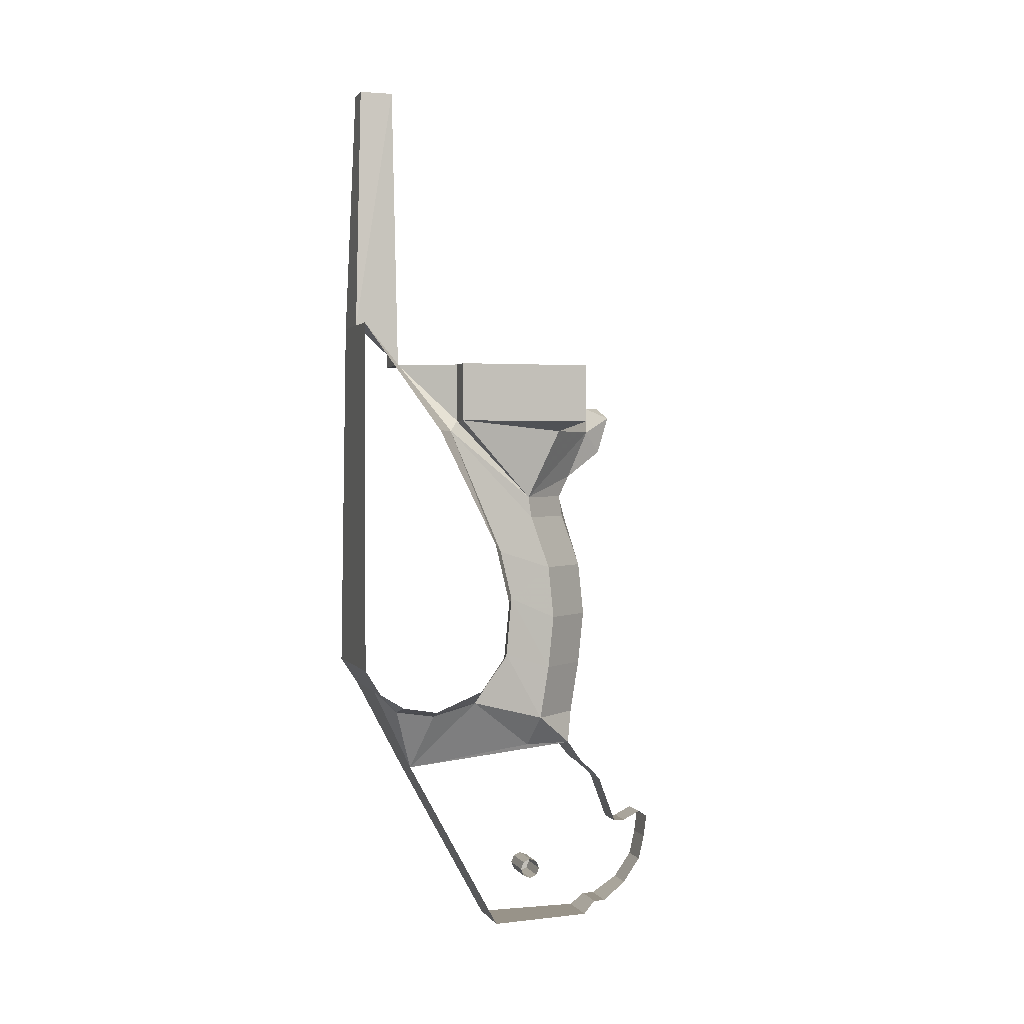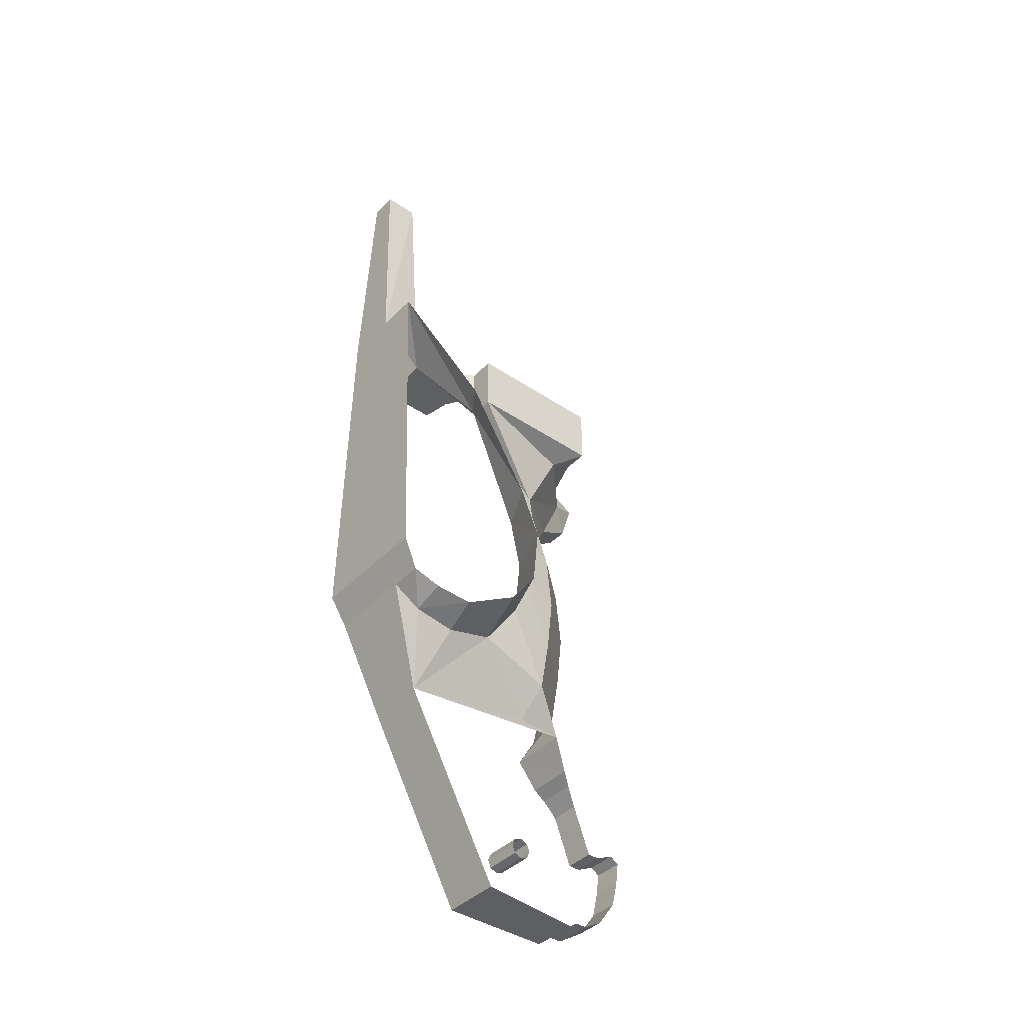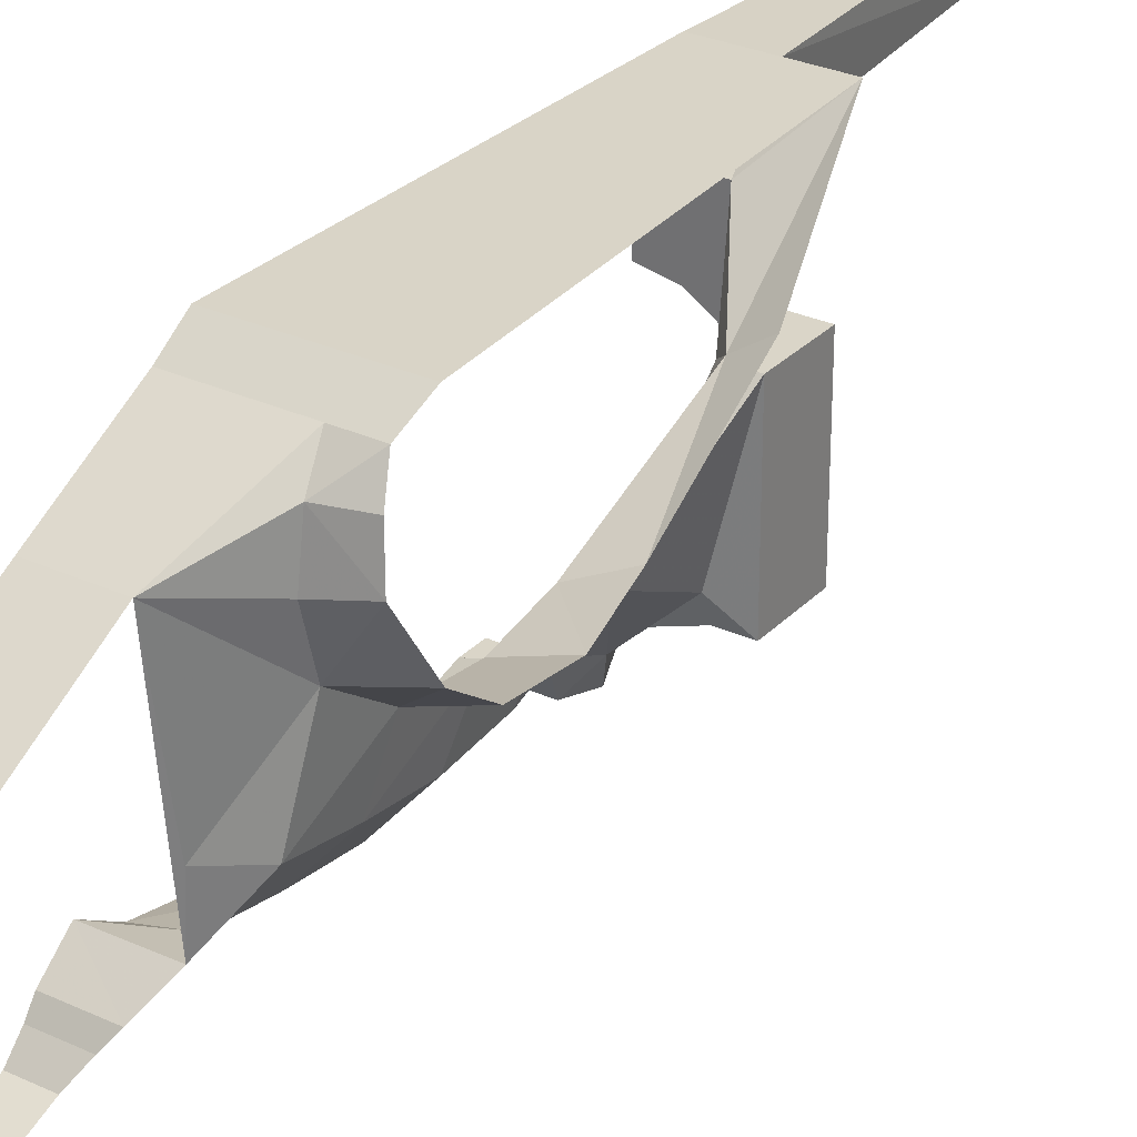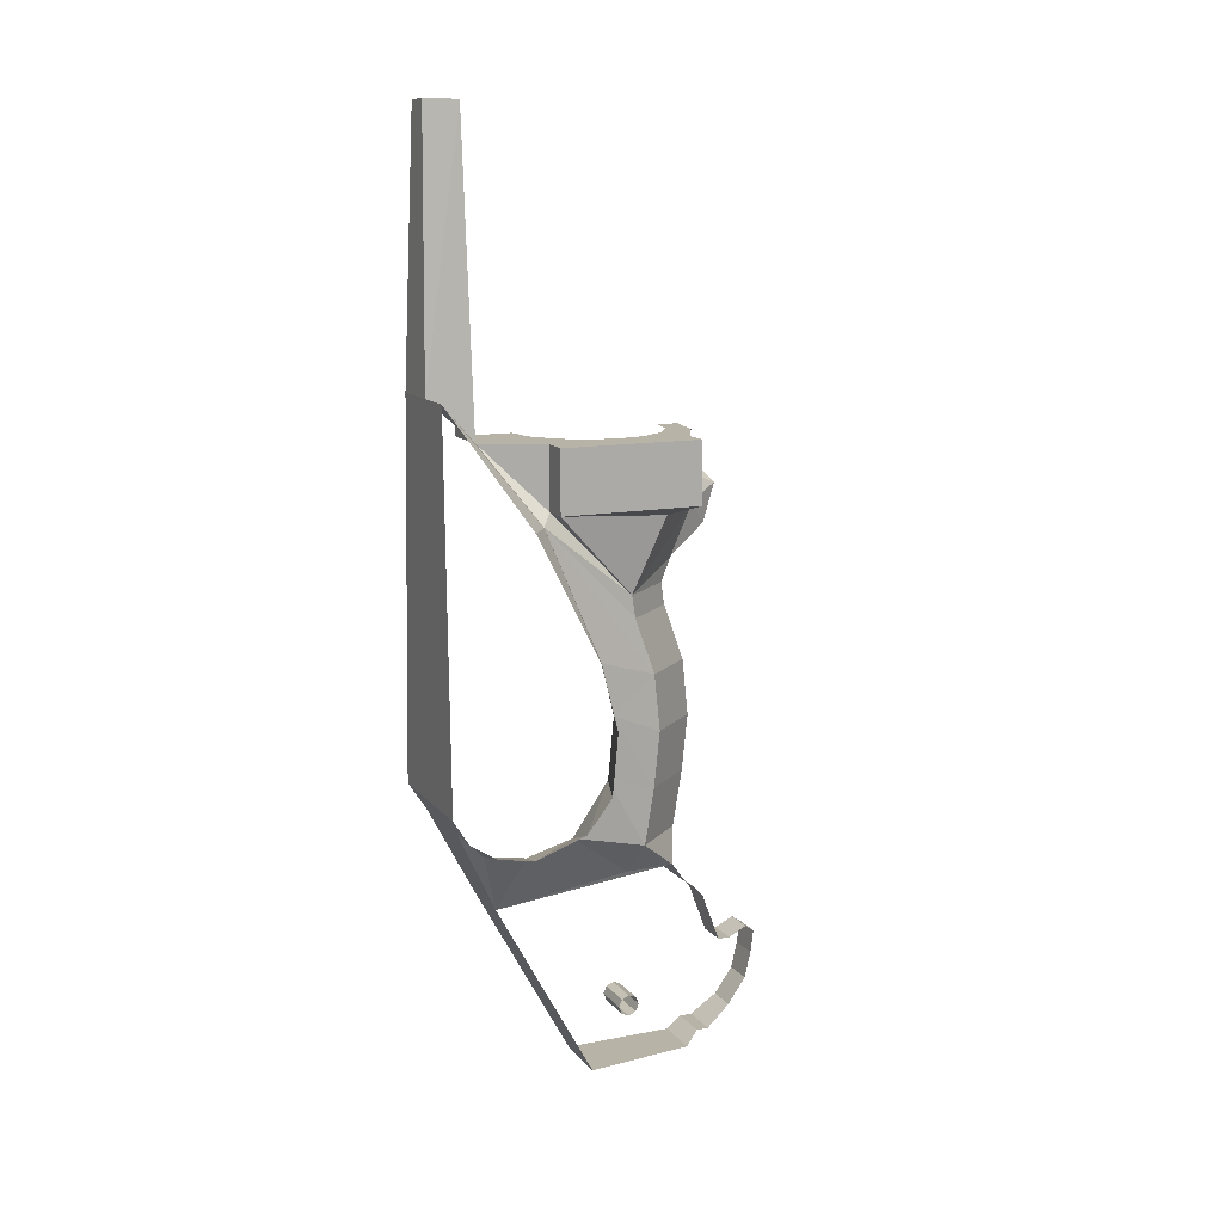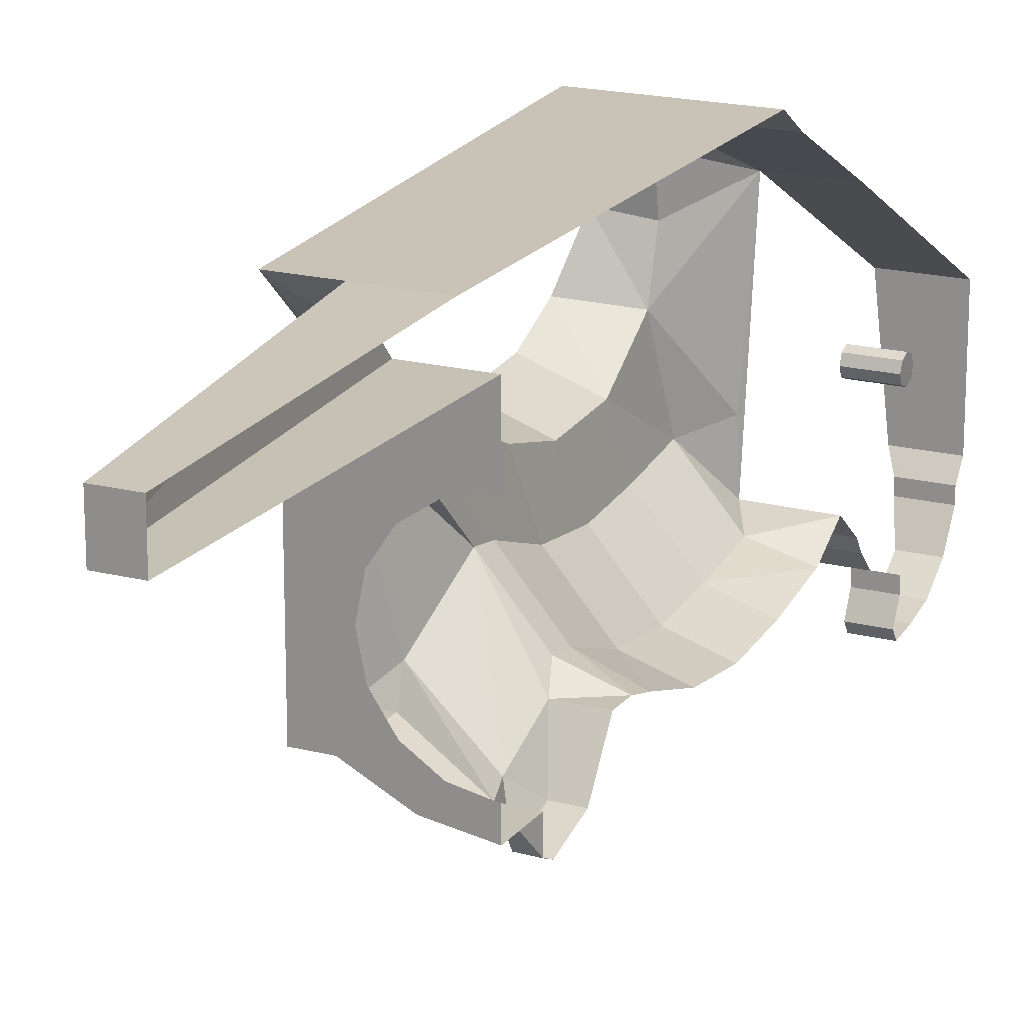
<metadata>
{"format":"obj","ext":"obj","renderer":"f3d","projection":"perspective","resolution":1024,"background":"white","views":[{"elev":1.6,"azim":72.8,"up":"+Y"},{"elev":-40.9,"azim":50.6,"up":"+Y"},{"elev":29.4,"azim":34.3,"up":"+Z"},{"elev":12.6,"azim":66.0,"up":"+Y"},{"elev":18.8,"azim":-153.9,"up":"+Z"}]}
</metadata>
<code>
v 0 1.2 0.6625
v 0.109 1.2 0.6625
v 0.109 1.2 0.523
v 0 1.2 0.523
v 0 0.1685 0.709
v 0.2175 0.1685 0.709
v 0.109 1.2 0.6625
v 0 1.2 0.6625
v 0.109 1.2 0.6625
v 0.2175 0.1685 0.709
v 0.109 1.2 0.523
v 0.2175 0.1685 0.709
v 0.2175 0 0.523
v 0.109 1.2 0.523
v 0 1.2 0.523
v 0.109 1.2 0.523
v 0.2175 0 0.523
v 0 0 0.523
v 0.5 -1.302 0.7325
v 0.3915 0.1685 0.709
v 0.2175 0.1685 0.709
v 0 -1.302 0.7325
v 0.5 -1.302 0.7325
v 0.2175 0.1685 0.709
v 0 0.1685 0.709
v 0 -1.409 0.6625
v 0.3485 -1.409 0.6625
v 0.5 -1.302 0.7325
v 0 -1.302 0.7325
v 0.3485 -1.409 0.6625
v 0.4785 -1.409 0.6625
v 0.5 -1.302 0.7325
v 0 -1.764 0.4765
v 0.2395 -1.764 0.4765
v 0.3485 -1.409 0.6625
v 0 -1.409 0.6625
v 0 -2.488 0.0815
v 0.2395 -2.488 0.0815
v 0.2395 -1.764 0.4765
v 0 -1.764 0.4765
v 0.4785 -1.409 0.6625
v 0.375 -1.5 0.5695
v 0.505 -1.466 0.5695
v 0.4785 -1.409 0.6625
v 0.3485 -1.409 0.6625
v 0.375 -1.5 0.5695
v 0.505 -1.466 0.5695
v 0.375 -1.5 0.5695
v 0.522 -1.488 0.43
v 0.522 -1.488 0.43
v 0.375 -1.5 0.5695
v 0.375 -1.525 0.405
v 0.522 -1.488 0.43
v 0.375 -1.474 0.219
v 0.57 -1.399 0.244
v 0.522 -1.488 0.43
v 0.375 -1.525 0.405
v 0.375 -1.474 0.219
v 0.57 -1.399 0.244
v 0.375 -1.266 0.075
v 0.5875 -1.264 0.151
v 0.57 -1.399 0.244
v 0.375 -1.474 0.219
v 0.375 -1.266 0.075
v 0.5875 -1.264 0.151
v 0.375 -1.266 0.075
v 0.378 -1.022 0.053
v 0.5875 -1.022 0.128
v 0.5875 -1.022 0.128
v 0.385 -0.8145 0.1045
v 0.545 -0.777 0.1745
v 0.5875 -1.022 0.128
v 0.378 -1.022 0.053
v 0.385 -0.8145 0.1045
v 0.545 -0.777 0.1745
v 0.394 -0.289 0.332
v 0.505 -0.289 0.407
v 0.545 -0.777 0.1745
v 0.385 -0.8145 0.1045
v 0.394 -0.289 0.332
v 0.505 -0.289 0.407
v 0.394 -0.289 0.332
v 0.3915 0.1685 0.709
v 0 -2.488 -0.3535
v 0.19 -2.488 -0.3535
v 0.2395 -2.488 0.0815
v 0 -2.488 0.0815
v 0 -2.442 -0.4145
v 0.1555 -2.442 -0.4145
v 0.19 -2.488 -0.3535
v 0 -2.488 -0.3535
v 0 -2.442 -0.4635
v 0.1555 -2.442 -0.4635
v 0.1555 -2.442 -0.4145
v 0 -2.442 -0.4145
v 0 -2.372 -0.573
v 0.121 -2.372 -0.573
v 0.1555 -2.442 -0.4635
v 0 -2.442 -0.4635
v 0 -2.268 -0.6465
v 0.121 -2.268 -0.6465
v 0.121 -2.372 -0.573
v 0 -2.372 -0.573
v 0 -2.163 -0.671
v 0.121 -2.163 -0.671
v 0.121 -2.268 -0.6465
v 0 -2.268 -0.6465
v 0 -2.07 -0.683
v 0.121 -2.07 -0.683
v 0.121 -2.163 -0.671
v 0 -2.163 -0.671
v 0 -2.046 -0.6465
v 0.121 -2.046 -0.6465
v 0.121 -2.07 -0.683
v 0 -2.07 -0.683
v 0 -2.082 -0.573
v 0.121 -2.082 -0.573
v 0.121 -2.046 -0.6465
v 0 -2.046 -0.6465
v 0 -2.082 -0.5245
v 0.121 -2.082 -0.5245
v 0.121 -2.082 -0.573
v 0 -2.082 -0.573
v 0 -1.883 -0.45
v 0.121 -1.883 -0.45
v 0.121 -2.082 -0.5245
v 0 -2.082 -0.5245
v 0 -1.825 -0.39
v 0.1555 -1.825 -0.39
v 0.121 -1.883 -0.45
v 0 -1.883 -0.45
v 0 -1.79 -0.3415
v 0.19 -1.79 -0.3415
v 0.1555 -1.825 -0.39
v 0 -1.825 -0.39
v 0 -1.686 -0.258
v 0.2415 -1.686 -0.256
v 0.19 -1.79 -0.3415
v 0 -1.79 -0.3415
v 0 -1.686 -0.258
v 0 -1.555 -0.337
v 0.1725 -1.555 -0.292
v 0 -1.686 -0.258
v 0.1725 -1.555 -0.292
v 0.2415 -1.686 -0.256
v 0 -1.555 -0.337
v 0 -1.332 -0.3835
v 0.1725 -1.332 -0.3285
v 0 -1.555 -0.337
v 0.1725 -1.332 -0.3285
v 0.1725 -1.555 -0.292
v 0 -1.332 -0.3835
v 0 -1.11 -0.407
v 0.1725 -1.11 -0.352
v 0.1725 -1.332 -0.3285
v 0 -1.11 -0.407
v 0 -0.888 -0.3835
v 0.1725 -0.888 -0.3285
v 0.1725 -1.11 -0.352
v 0 -0.888 -0.3835
v 0 -0.666 -0.314
v 0.1725 -0.888 -0.3285
v 0 -0.666 -0.314
v 0.1725 -0.666 -0.249
v 0.1725 -0.888 -0.3285
v 0 -0.666 -0.314
v 0 -0.5775 -0.2905
v 0.1725 -0.666 -0.249
v 0 -0.5775 -0.2905
v 0.1725 -0.5775 -0.2355
v 0.1725 -0.666 -0.249
v 0.2415 -1.686 -0.256
v 0.1725 -1.555 -0.292
v 0.345 -1.555 -0.092
v 0.2415 -1.686 -0.256
v 0.345 -1.555 -0.092
v 0.25 -1.686 -0.06
v 0.1725 -1.555 -0.292
v 0.1725 -1.332 -0.3285
v 0.345 -1.332 -0.1285
v 0.345 -1.555 -0.092
v 0.1725 -1.332 -0.3285
v 0.1725 -1.11 -0.352
v 0.345 -1.11 -0.152
v 0.345 -1.332 -0.1285
v 0.1725 -1.11 -0.352
v 0.1725 -0.888 -0.3285
v 0.345 -0.888 -0.1285
v 0.345 -1.11 -0.152
v 0.1725 -0.888 -0.3285
v 0.1725 -0.666 -0.249
v 0.345 -0.666 -0.049
v 0.345 -0.888 -0.1285
v 0.1725 -0.666 -0.249
v 0.1725 -0.5775 -0.2355
v 0.345 -0.5775 -0.0355
v 0.345 -0.666 -0.049
v 0.25 -1.686 -0.06
v 0.345 -1.555 -0.092
v 0.375 -1.474 0.219
v 0.345 -1.555 -0.092
v 0.345 -1.332 -0.1285
v 0.375 -1.266 0.075
v 0.345 -1.555 -0.092
v 0.375 -1.266 0.075
v 0.375 -1.474 0.219
v 0.345 -1.332 -0.1285
v 0.345 -1.11 -0.152
v 0.378 -1.022 0.053
v 0.375 -1.266 0.075
v 0.345 -1.11 -0.152
v 0.345 -0.888 -0.1285
v 0.378 -1.022 0.053
v 0.345 -0.888 -0.1285
v 0.385 -0.8145 0.1045
v 0.378 -1.022 0.053
v 0.345 -0.888 -0.1285
v 0.345 -0.666 -0.049
v 0.394 -0.289 0.332
v 0.385 -0.8145 0.1045
v 0.345 -0.666 -0.049
v 0.345 -0.5775 -0.0355
v 0.394 -0.289 0.332
v 0.2395 -1.764 0.4765
v 0.2415 -1.686 -0.256
v 0.25 -1.686 -0.06
v 0.375 -1.474 0.219
v 0.2395 -1.764 0.4765
v 0.25 -1.686 -0.06
v 0.375 -1.525 0.405
v 0.2395 -1.764 0.4765
v 0.375 -1.474 0.219
v 0.375 -1.5 0.5695
v 0.2395 -1.764 0.4765
v 0.375 -1.525 0.405
v 0.3485 -1.409 0.6625
v 0.2395 -1.764 0.4765
v 0.375 -1.5 0.5695
v 0 -0.4885 -0.2905
v 0 -0.377 -0.4535
v 0.0865 -0.377 -0.4535
v 0.138 -0.4885 -0.2905
v 0.0865 -0.377 -0.4535
v 0 -0.377 -0.4535
v 0 -0.222 -0.5
v 0.0865 -0.222 -0.5
v 0.0865 -0.222 -0.5
v 0 -0.222 -0.5
v 0 -0.178 -0.48
v 0.0865 -0.222 -0.5
v 0 -0.178 -0.48
v 0.1035 -0.178 -0.3835
v 0 -0.178 -0.48
v 0 -0.178 -0.3835
v 0.1035 -0.178 -0.3835
v 0.138 -0.4885 -0.2905
v 0.0865 -0.377 -0.4535
v 0.1385 -0.287 -0.379
v 0.0865 -0.377 -0.4535
v 0.0865 -0.222 -0.5
v 0.1385 -0.287 -0.379
v 0.1385 -0.287 -0.379
v 0.0865 -0.222 -0.5
v 0.1035 -0.178 -0.3835
v 0.4485 -0.2445 0.2905
v 0.4485 -0.2445 -0.2675
v 0.4485 0 -0.2675
v 0.4485 0 0.2905
v 0.4485 -0.2445 0.2905
v 0.4485 0 0.2905
v 0.345 0 0.2905
v 0.345 -0.2445 0.2905
v 0.4485 -0.2445 -0.2675
v 0.345 -0.2445 -0.2675
v 0.345 0 -0.2675
v 0.4485 0 -0.2675
v 0.35 -0.287 -0.175
v 0.1035 -0.178 -0.3835
v 0.345 -0.2445 -0.2675
v 0.1035 -0.178 -0.3835
v 0.175 0 -0.355
v 0.345 -0.2445 -0.2675
v 0 -0.5775 -0.2905
v 0.138 -0.4885 -0.2905
v 0.1725 -0.5775 -0.2355
v 0 -0.5775 -0.2905
v 0 -0.4885 -0.2905
v 0.138 -0.4885 -0.2905
v 0.1725 -0.5775 -0.2355
v 0.138 -0.4885 -0.2905
v 0.345 -0.5775 -0.0355
v 0.345 -0.5775 -0.0355
v 0.138 -0.4885 -0.2905
v 0.1385 -0.287 -0.379
v 0.345 -0.5775 -0.0355
v 0.1385 -0.287 -0.379
v 0.35 -0.287 -0.175
v 0.345 -0.5775 -0.0355
v 0.35 -0.287 -0.175
v 0.4485 -0.2445 0.2905
v 0.345 -0.5775 -0.0355
v 0.4485 -0.2445 0.2905
v 0.345 -0.2445 0.2905
v 0.1035 -0.178 -0.3835
v 0 -0.178 -0.3835
v 0 0 -0.3835
v 0.1035 -0.178 -0.3835
v 0 0 -0.3835
v 0.175 0 -0.355
v 0.1035 -0.178 -0.3835
v 0.35 -0.287 -0.175
v 0.1385 -0.287 -0.379
v 0.175 0 -0.355
v 0.345 0 -0.2675
v 0.345 -0.2445 -0.2675
v 0.4485 -0.2445 0.2905
v 0.35 -0.287 -0.175
v 0.4485 -0.2445 -0.2675
v 0.4485 -0.2445 -0.2675
v 0.35 -0.287 -0.175
v 0.345 -0.2445 -0.2675
v 0.345 -0.2445 0.2905
v 0.394 -0.289 0.332
v 0.345 -0.5775 -0.0355
v 0.345 0 0.2905
v 0.2175 0 0.523
v 0.345 -0.2445 0.2905
v 0.345 -0.2445 0.2905
v 0.2175 0 0.523
v 0.394 -0.289 0.332
v 0.394 -0.289 0.332
v 0.2175 0 0.523
v 0.3915 0.1685 0.709
v 0.2175 0 0.523
v 0.2175 0.1685 0.709
v 0.3915 0.1685 0.709
v 0 0 0.523
v 0.2175 0 0.523
v 0.115 0 0.277
v 0 0 0.3
v 0.212 0 0.212
v 0.115 0 0.277
v 0.2175 0 0.523
v 0.2175 0 0.523
v 0.345 0 0.2905
v 0.277 0 0.115
v 0.212 0 0.212
v 0.345 0 0.2905
v 0.4485 0 0.2905
v 0.3 0 0
v 0.277 0 0.115
v 0.4485 0 -0.2675
v 0.3 0 0
v 0.4485 0 0.2905
v 0.4485 0 -0.2675
v 0.345 0 -0.2675
v 0.277 0 -0.115
v 0.3 0 0
v 0.345 0 -0.2675
v 0.175 0 -0.355
v 0.212 0 -0.212
v 0.277 0 -0.115
v 0.115 0 -0.277
v 0.212 0 -0.212
v 0.175 0 -0.355
v 0 0 -0.3
v 0.115 0 -0.277
v 0.175 0 -0.355
v 0 0 -0.3835
v 0.065 -2.256 -0.085
v 0.065 -2.298 -0.085
v 0.065 -2.286 -0.05495
v 0.065 -2.256 -0.085
v 0.065 -2.286 -0.05495
v 0.065 -2.256 -0.0425
v 0.065 -2.256 -0.085
v 0.065 -2.256 -0.0425
v 0.065 -2.225 -0.05495
v 0.065 -2.256 -0.085
v 0.065 -2.225 -0.05495
v 0.065 -2.213 -0.085
v 0.065 -2.256 -0.085
v 0.065 -2.213 -0.085
v 0.065 -2.225 -0.1151
v 0.065 -2.256 -0.085
v 0.065 -2.225 -0.1151
v 0.065 -2.256 -0.1275
v 0.065 -2.256 -0.085
v 0.065 -2.256 -0.1275
v 0.065 -2.286 -0.1151
v 0.065 -2.256 -0.085
v 0.065 -2.286 -0.1151
v 0.065 -2.298 -0.085
v 0.065 -2.286 -0.05495
v 0.065 -2.298 -0.085
v 0.215 -2.298 -0.085
v 0.215 -2.286 -0.05495
v 0.065 -2.256 -0.0425
v 0.065 -2.286 -0.05495
v 0.215 -2.286 -0.05495
v 0.215 -2.256 -0.0425
v 0.065 -2.225 -0.05495
v 0.065 -2.256 -0.0425
v 0.215 -2.256 -0.0425
v 0.215 -2.225 -0.05495
v 0.065 -2.213 -0.085
v 0.065 -2.225 -0.05495
v 0.215 -2.225 -0.05495
v 0.215 -2.213 -0.085
v 0.065 -2.225 -0.1151
v 0.065 -2.213 -0.085
v 0.215 -2.213 -0.085
v 0.215 -2.225 -0.1151
v 0.065 -2.256 -0.1275
v 0.065 -2.225 -0.1151
v 0.215 -2.225 -0.1151
v 0.215 -2.256 -0.1275
v 0.065 -2.286 -0.1151
v 0.065 -2.256 -0.1275
v 0.215 -2.256 -0.1275
v 0.215 -2.286 -0.1151
v 0.065 -2.298 -0.085
v 0.065 -2.286 -0.1151
v 0.215 -2.286 -0.1151
v 0.215 -2.298 -0.085
g mesh6927829
f 1 2 3
f 3 4 1
f 5 6 7
f 7 8 5
f 9 10 11
f 12 13 14
f 15 16 17
f 17 18 15
f 19 20 21
f 22 23 24
f 24 25 22
f 26 27 28
f 28 29 26
f 30 31 32
f 33 34 35
f 35 36 33
f 37 38 39
f 39 40 37
f 41 42 43
f 44 45 46
f 47 48 49
f 50 51 52
f 53 54 55
f 56 57 58
f 59 60 61
f 62 63 64
f 65 66 67
f 67 68 65
f 69 70 71
f 72 73 74
f 75 76 77
f 78 79 80
f 81 82 83
f 84 85 86
f 86 87 84
f 88 89 90
f 90 91 88
f 92 93 94
f 94 95 92
f 96 97 98
f 98 99 96
f 100 101 102
f 102 103 100
f 104 105 106
f 106 107 104
f 108 109 110
f 110 111 108
f 112 113 114
f 114 115 112
f 116 117 118
f 118 119 116
f 120 121 122
f 122 123 120
f 124 125 126
f 126 127 124
f 128 129 130
f 130 131 128
f 132 133 134
f 134 135 132
f 136 137 138
f 138 139 136
f 140 141 142
f 143 144 145
f 146 147 148
f 149 150 151
f 152 153 154
f 154 155 152
f 156 157 158
f 158 159 156
f 160 161 162
f 163 164 165
f 166 167 168
f 169 170 171
f 172 173 174
f 175 176 177
f 178 179 180
f 180 181 178
f 182 183 184
f 184 185 182
f 186 187 188
f 188 189 186
f 190 191 192
f 192 193 190
f 194 195 196
f 196 197 194
f 198 199 200
f 201 202 203
f 204 205 206
f 207 208 209
f 209 210 207
f 211 212 213
f 214 215 216
f 217 218 219
f 219 220 217
f 221 222 223
f 224 225 226
f 227 228 229
f 230 231 232
f 233 234 235
f 236 237 238
f 239 240 241
f 241 242 239
f 243 244 245
f 245 246 243
f 247 248 249
f 250 251 252
f 253 254 255
f 256 257 258
f 259 260 261
f 262 263 264
f 265 266 267
f 267 268 265
f 269 270 271
f 271 272 269
f 273 274 275
f 275 276 273
f 277 278 279
f 280 281 282
f 283 284 285
f 286 287 288
f 289 290 291
f 292 293 294
f 295 296 297
f 298 299 300
f 301 302 303
f 304 305 306
f 307 308 309
f 310 311 312
f 313 314 315
f 316 317 318
f 319 320 321
f 322 323 324
f 325 326 327
f 328 329 330
f 331 332 333
f 334 335 336
f 337 338 339
f 339 340 337
f 341 342 343
f 344 345 346
f 346 347 344
f 348 349 350
f 350 351 348
f 352 353 354
f 355 356 357
f 357 358 355
f 359 360 361
f 361 362 359
f 363 364 365
f 366 367 368
f 368 369 366
g mesh6927833
f 370 372 371
f 373 375 374
f 376 378 377
f 379 381 380
f 382 384 383
f 385 387 386
f 388 390 389
f 391 393 392
g mesh6927835
f 394 396 395
f 396 394 397
f 398 400 399
f 400 398 401
f 402 404 403
f 404 402 405
f 406 408 407
f 408 406 409
f 410 412 411
f 412 410 413
f 414 416 415
f 416 414 417
f 418 420 419
f 420 418 421
f 422 424 423
f 424 422 425

</code>
